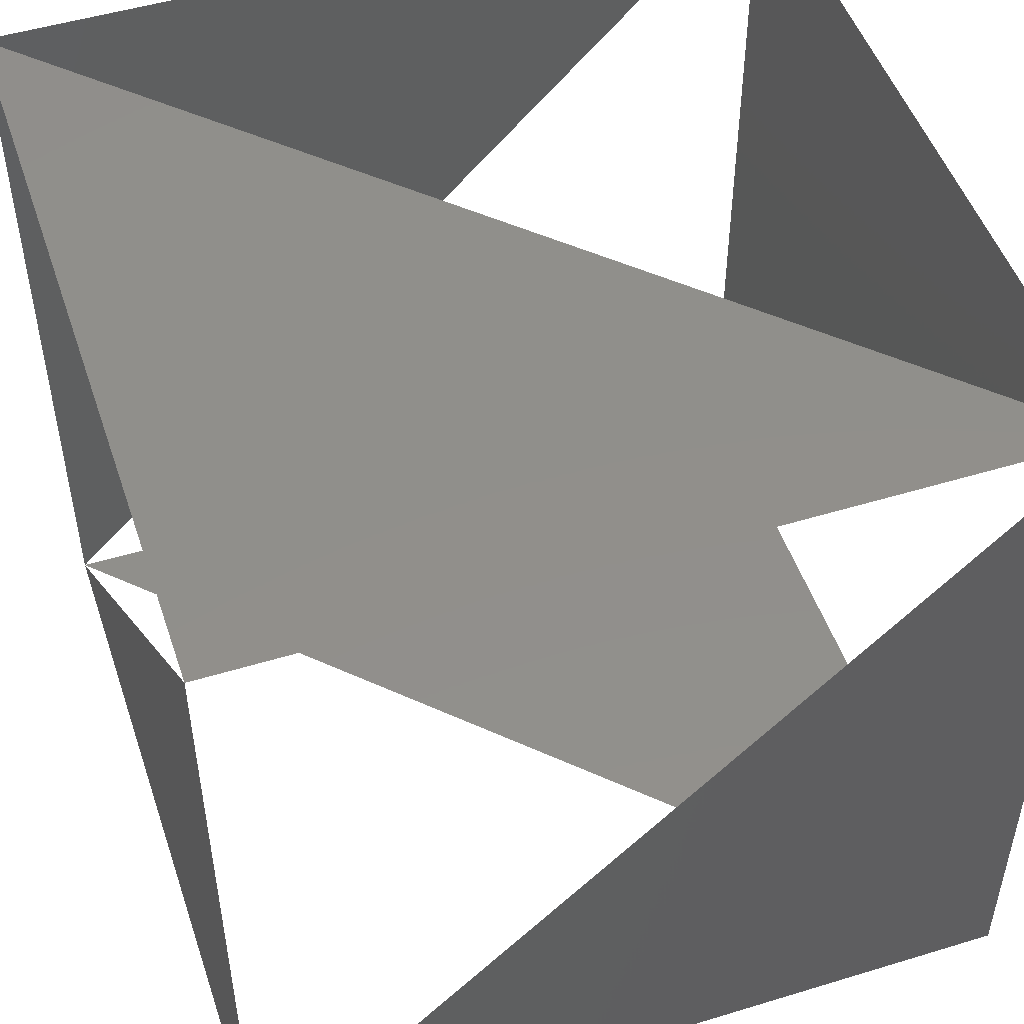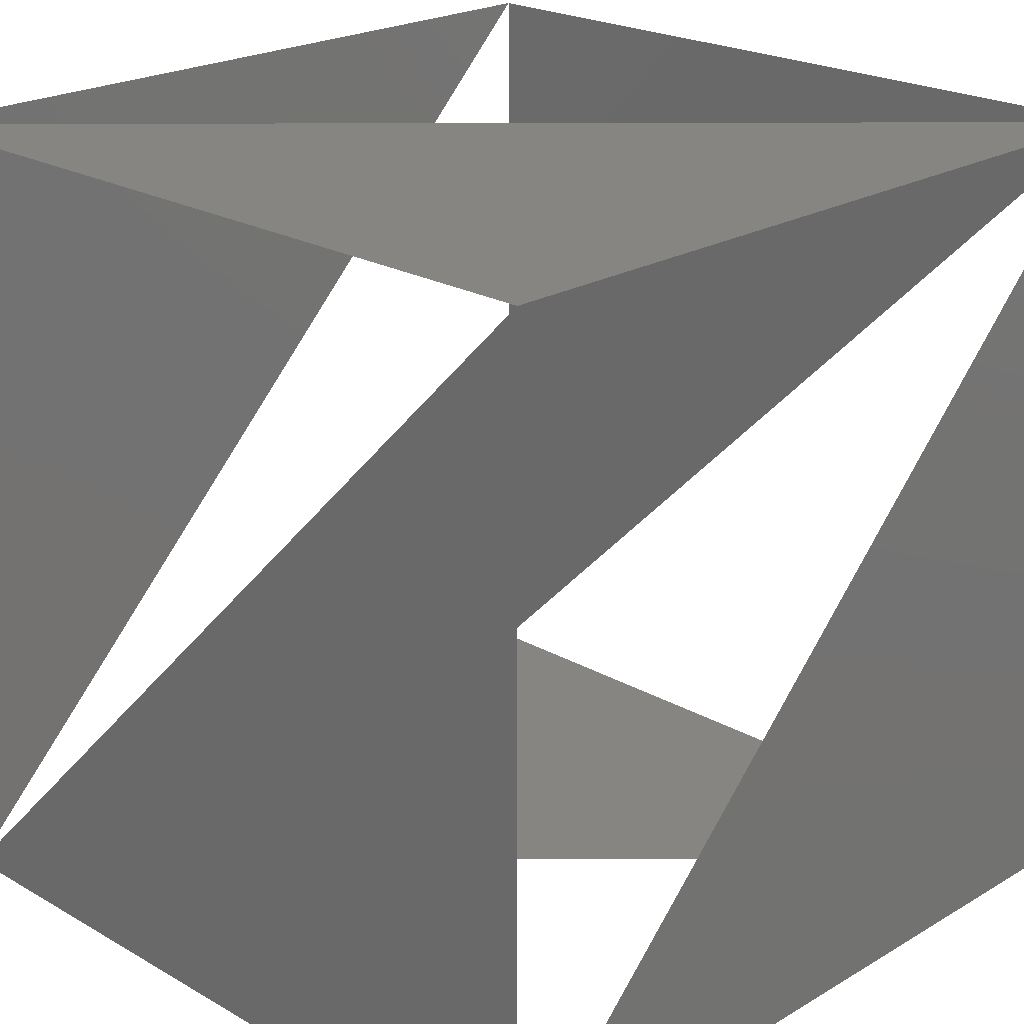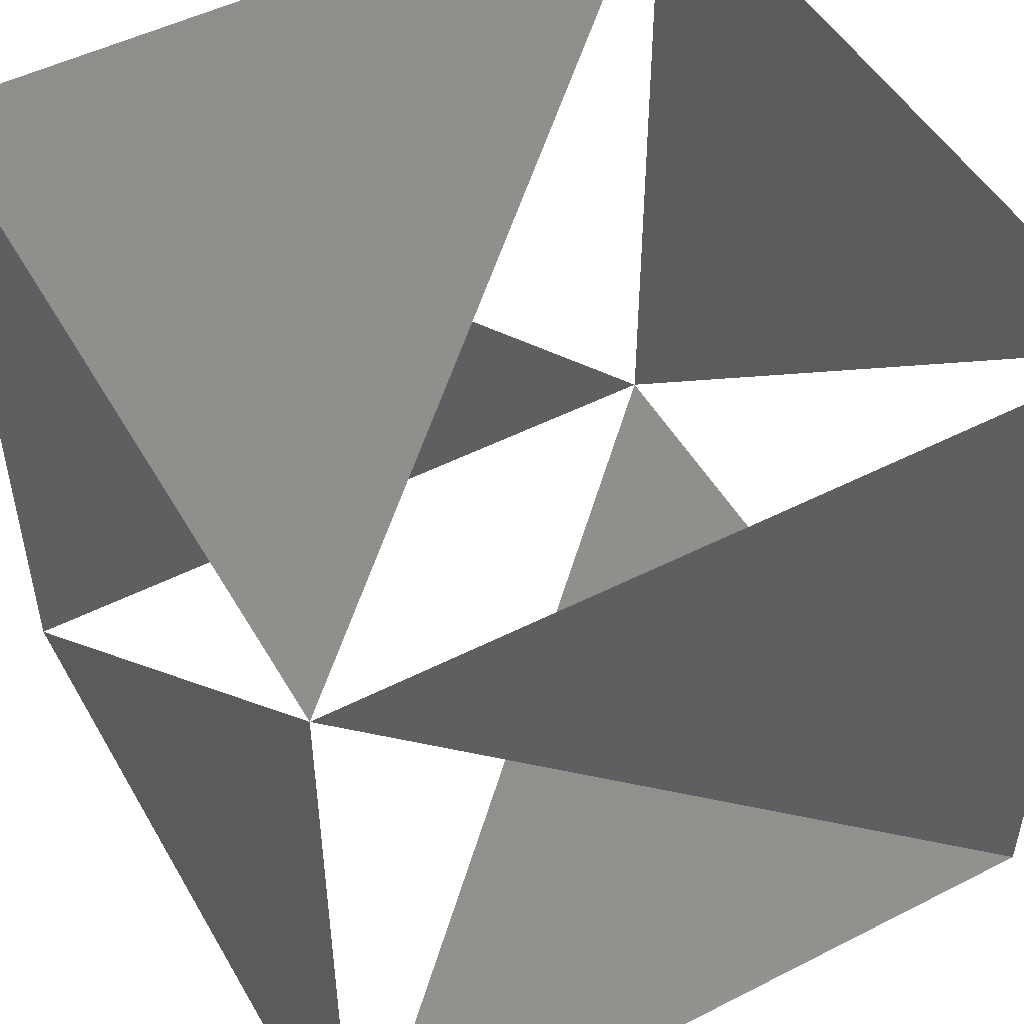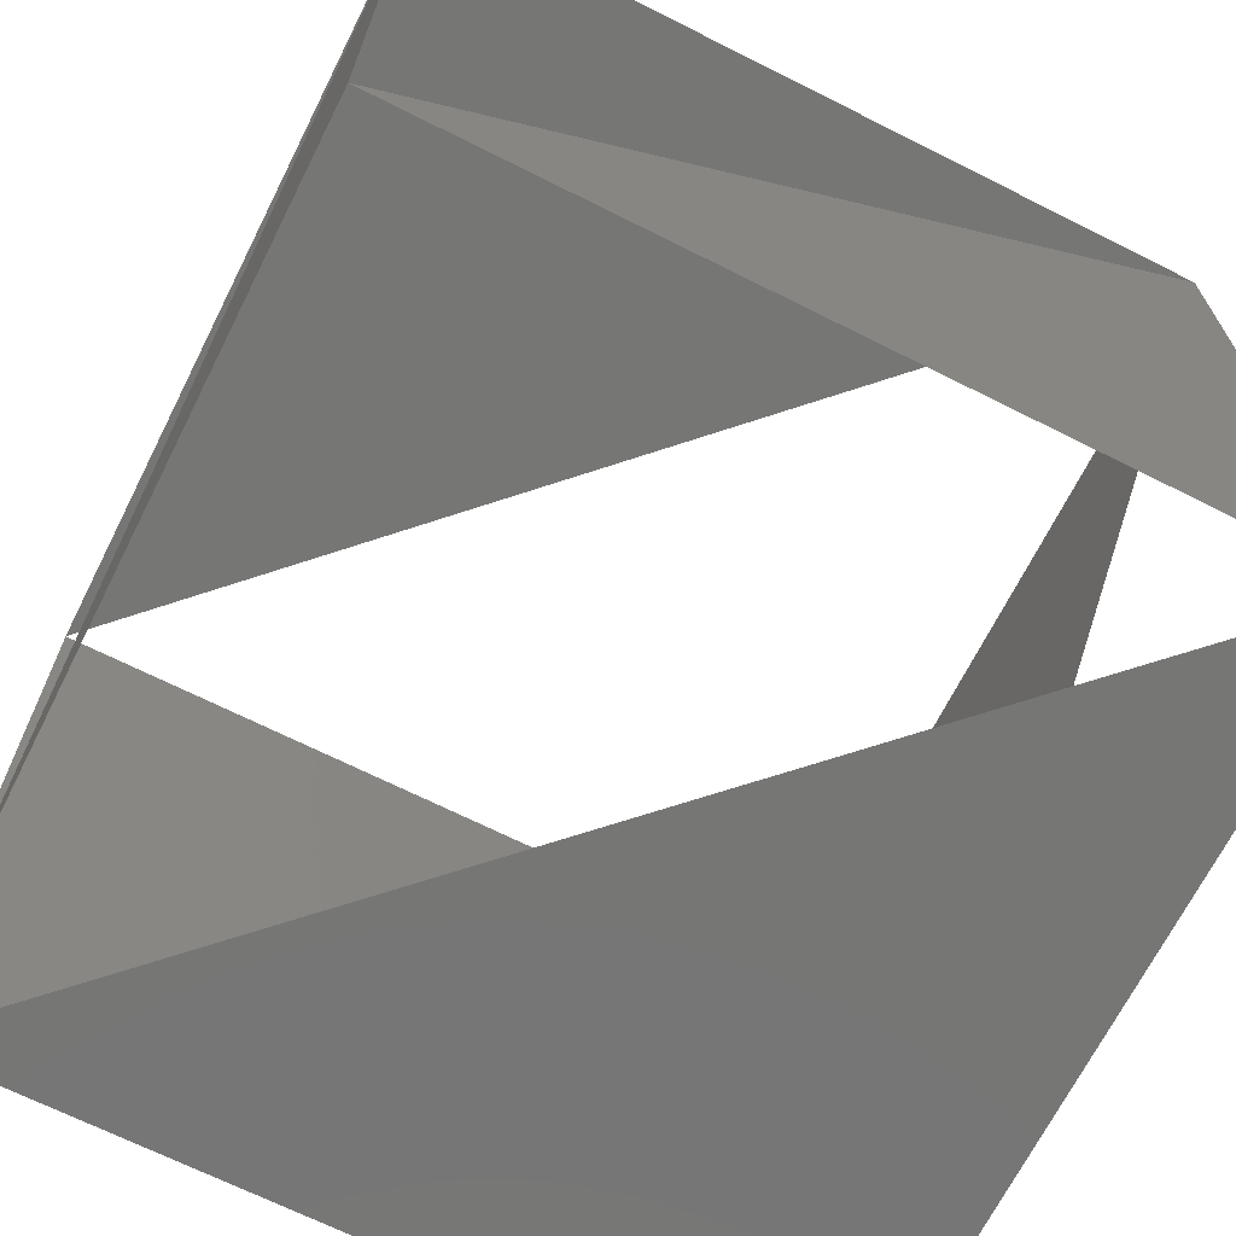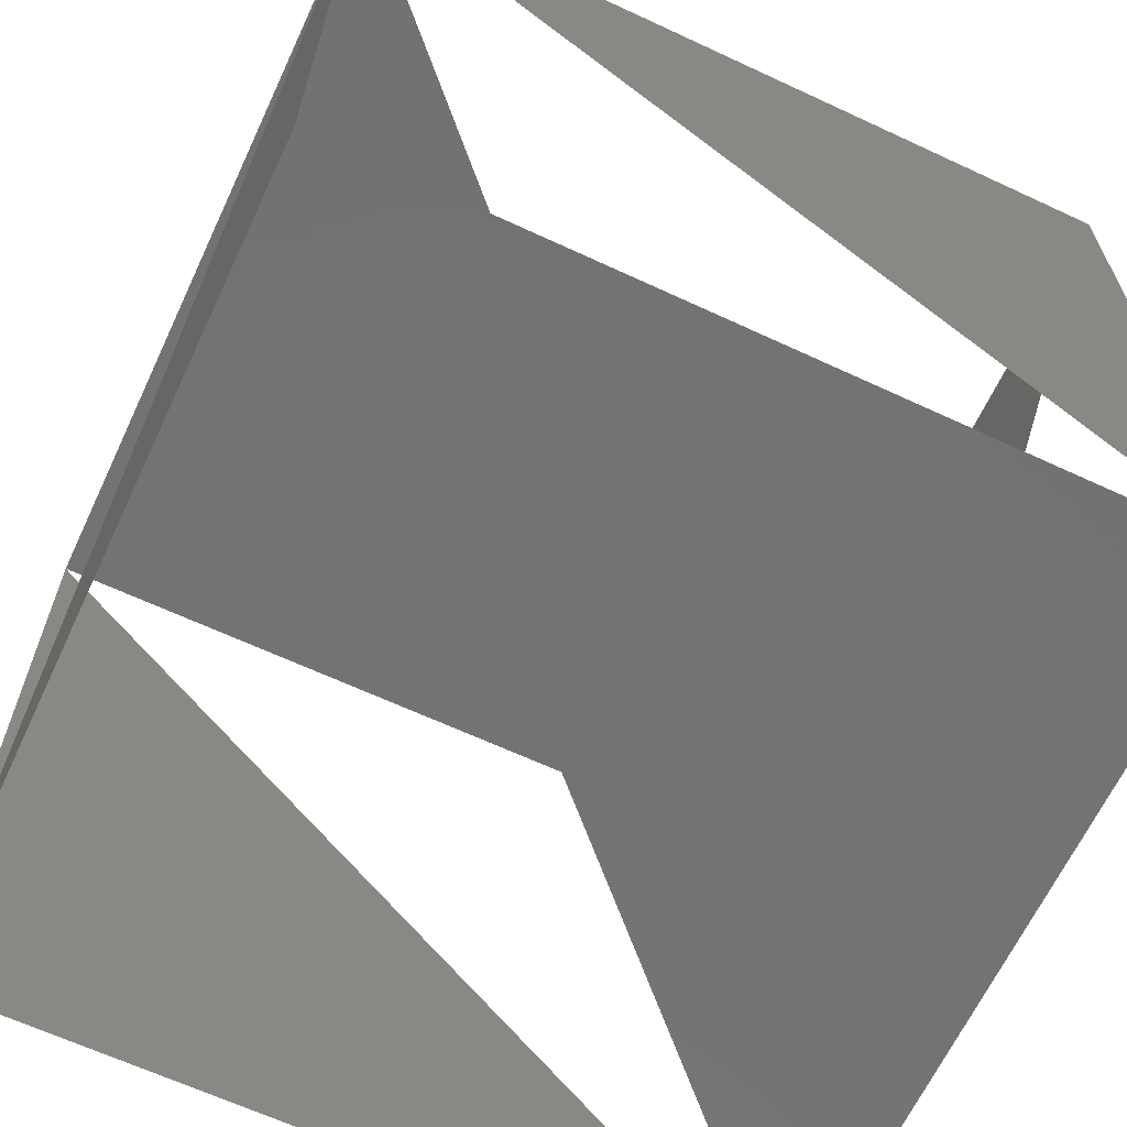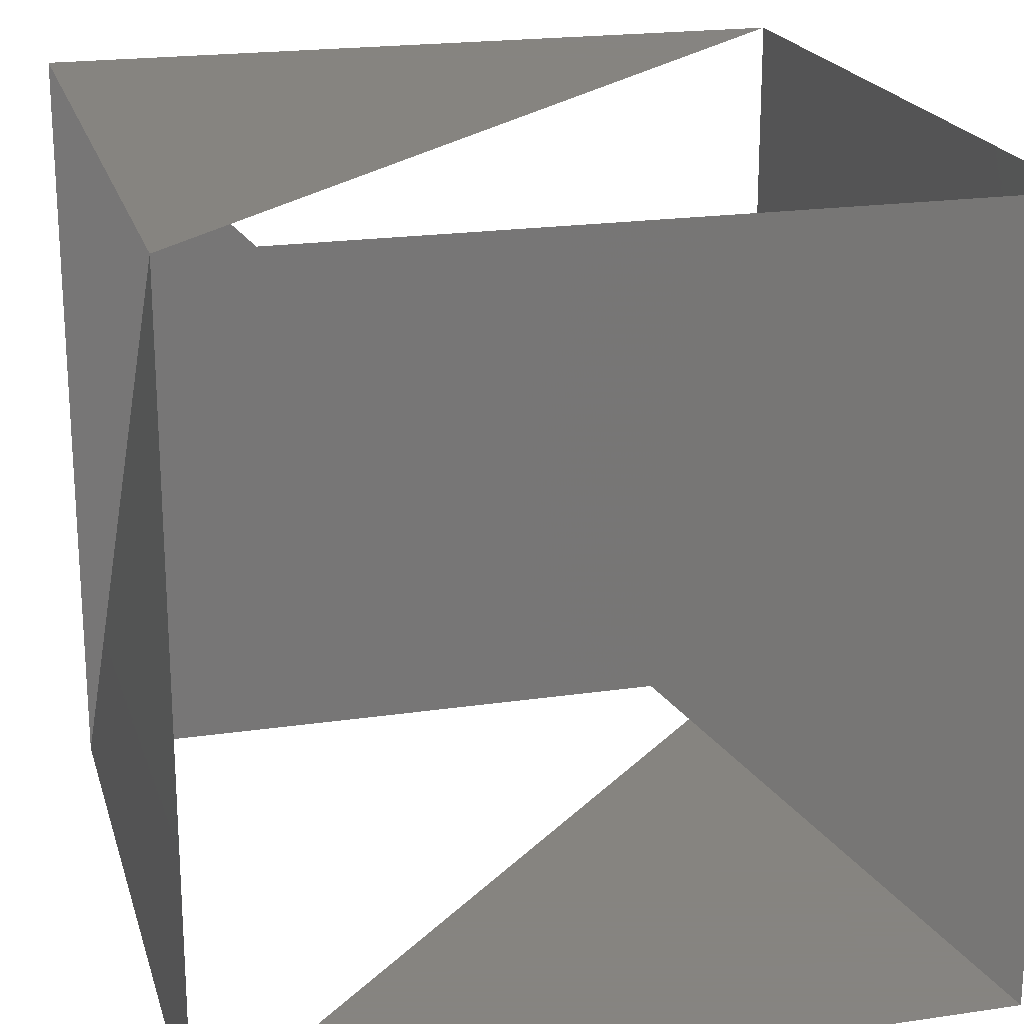
<metadata>
{"format":"stl","ext":"stl","renderer":"f3d","projection":"perspective","resolution":1024,"background":"white","views":[{"elev":50.1,"azim":-18.5,"up":"+Y"},{"elev":22.3,"azim":-45.4,"up":"+Y"},{"elev":50.0,"azim":60.8,"up":"+Y"},{"elev":-68.4,"azim":-26.7,"up":"+Y"},{"elev":-65.0,"azim":154.9,"up":"+Z"},{"elev":20.6,"azim":75.1,"up":"+Y"}]}
</metadata>
<code>
# stl→obj: 8 verts, 6 faces
v -0.7 -0.9 -1
v -0.7 -0.9 1
v -0.7 1.1 1
v 1.3 -0.9 -1
v 1.3 1.1 -1
v 1.3 1.1 1
v 1.3 -0.9 1
v -0.7 1.1 -1
f 1 2 3
f 4 5 6
f 1 4 7
f 8 3 6
f 1 8 5
f 2 7 6

</code>
